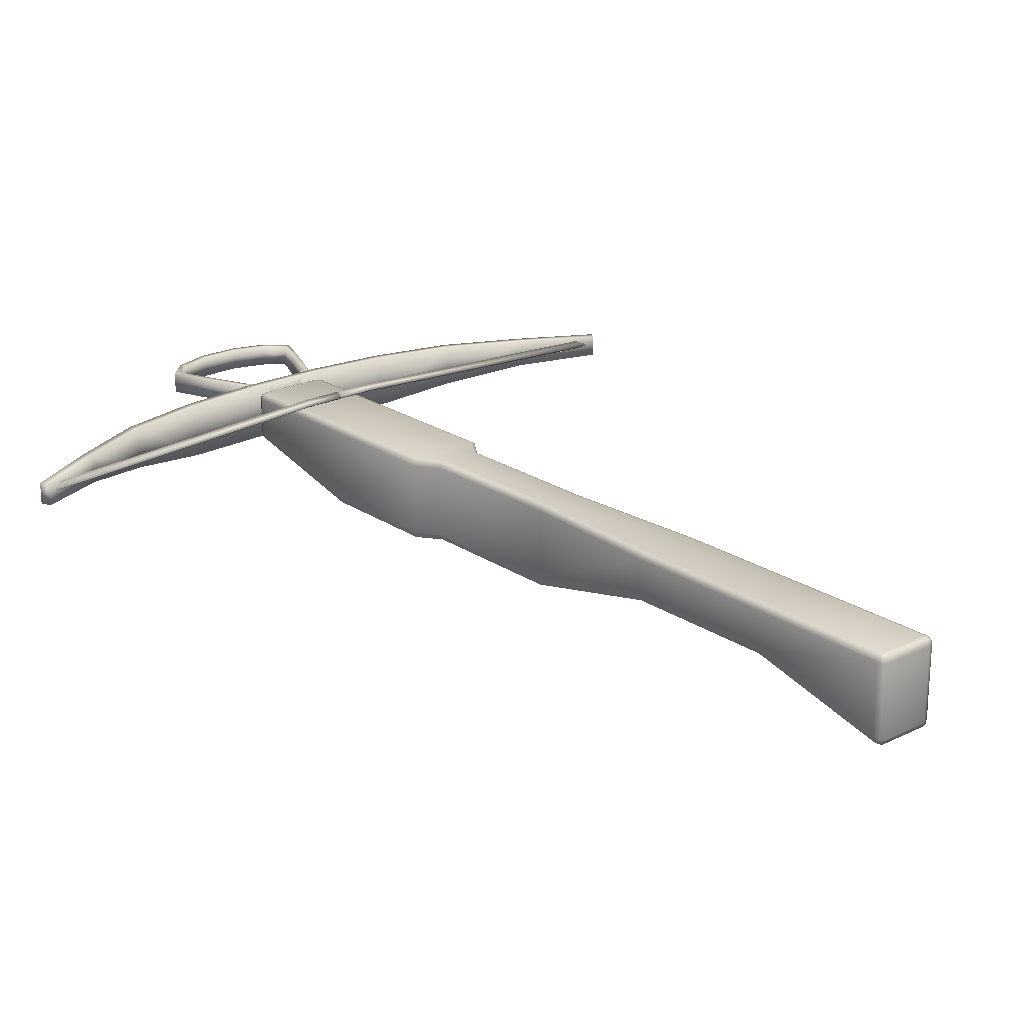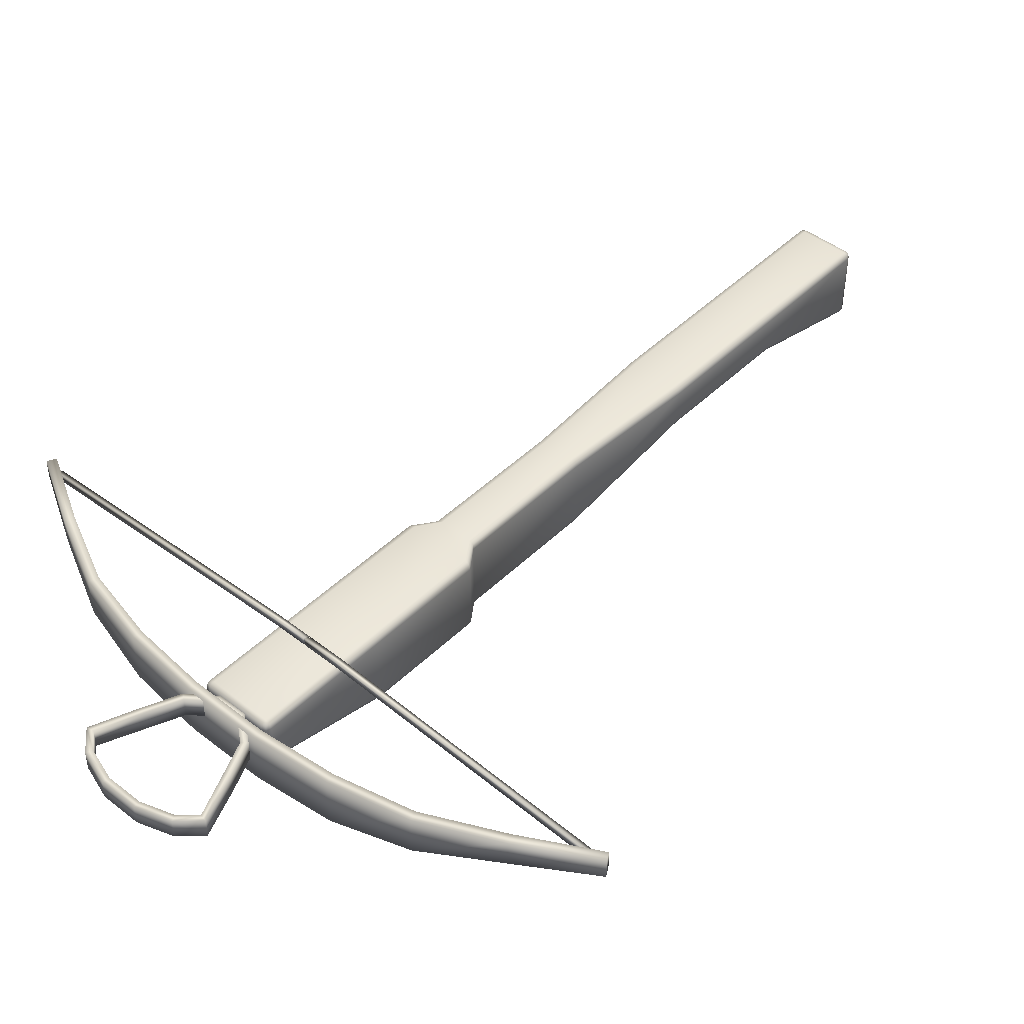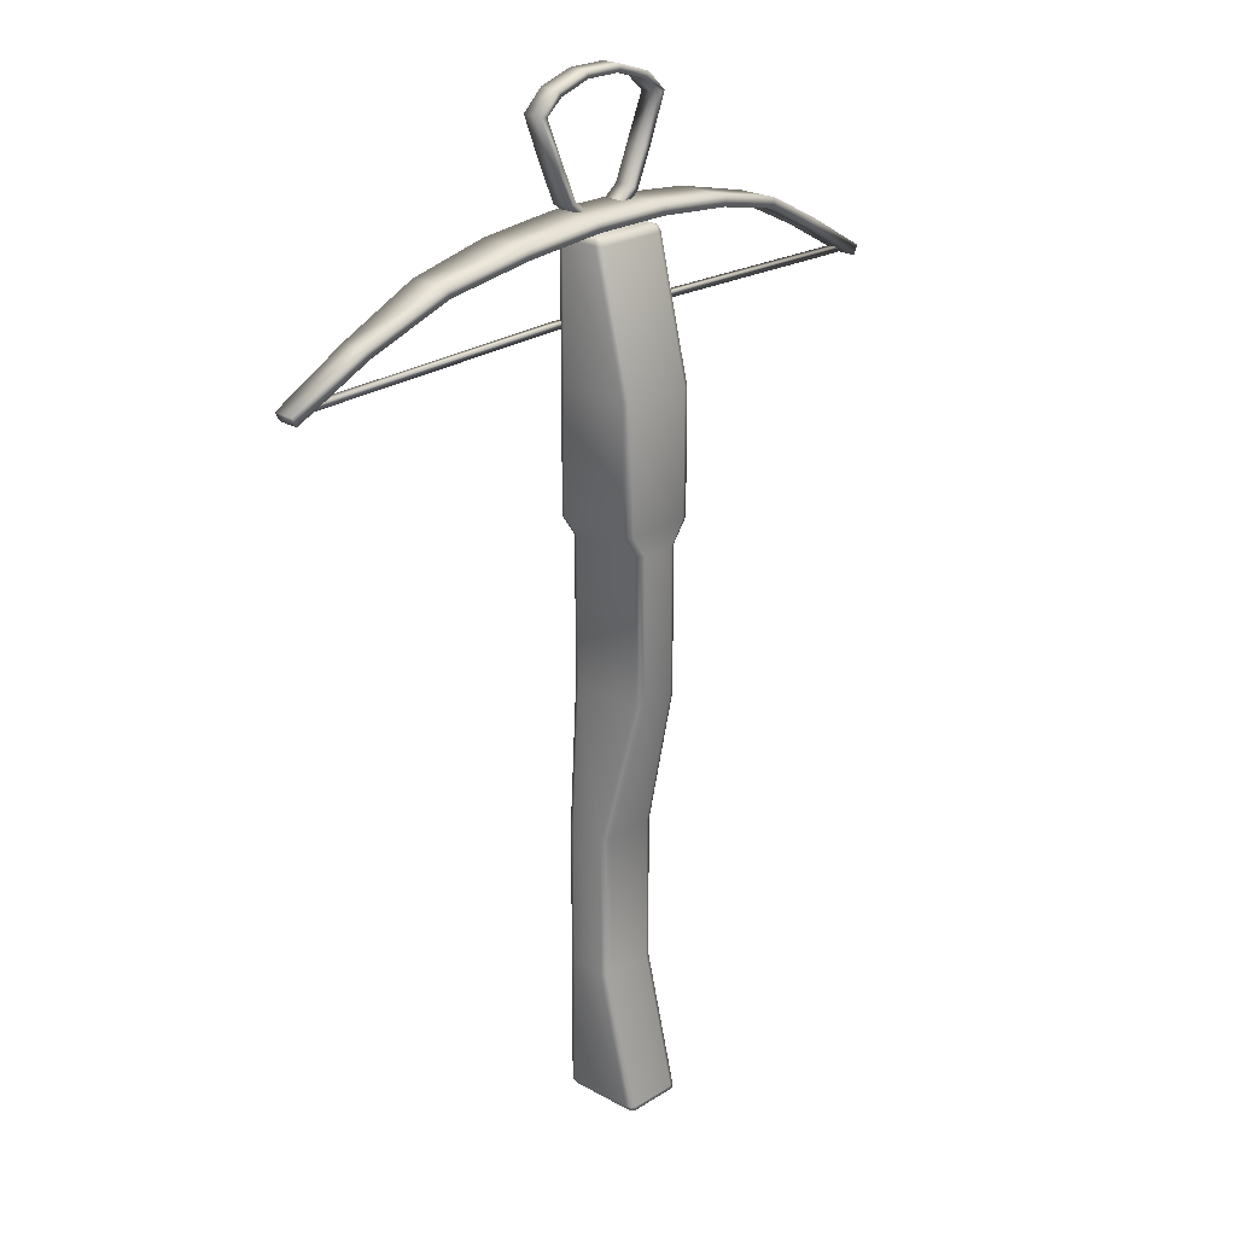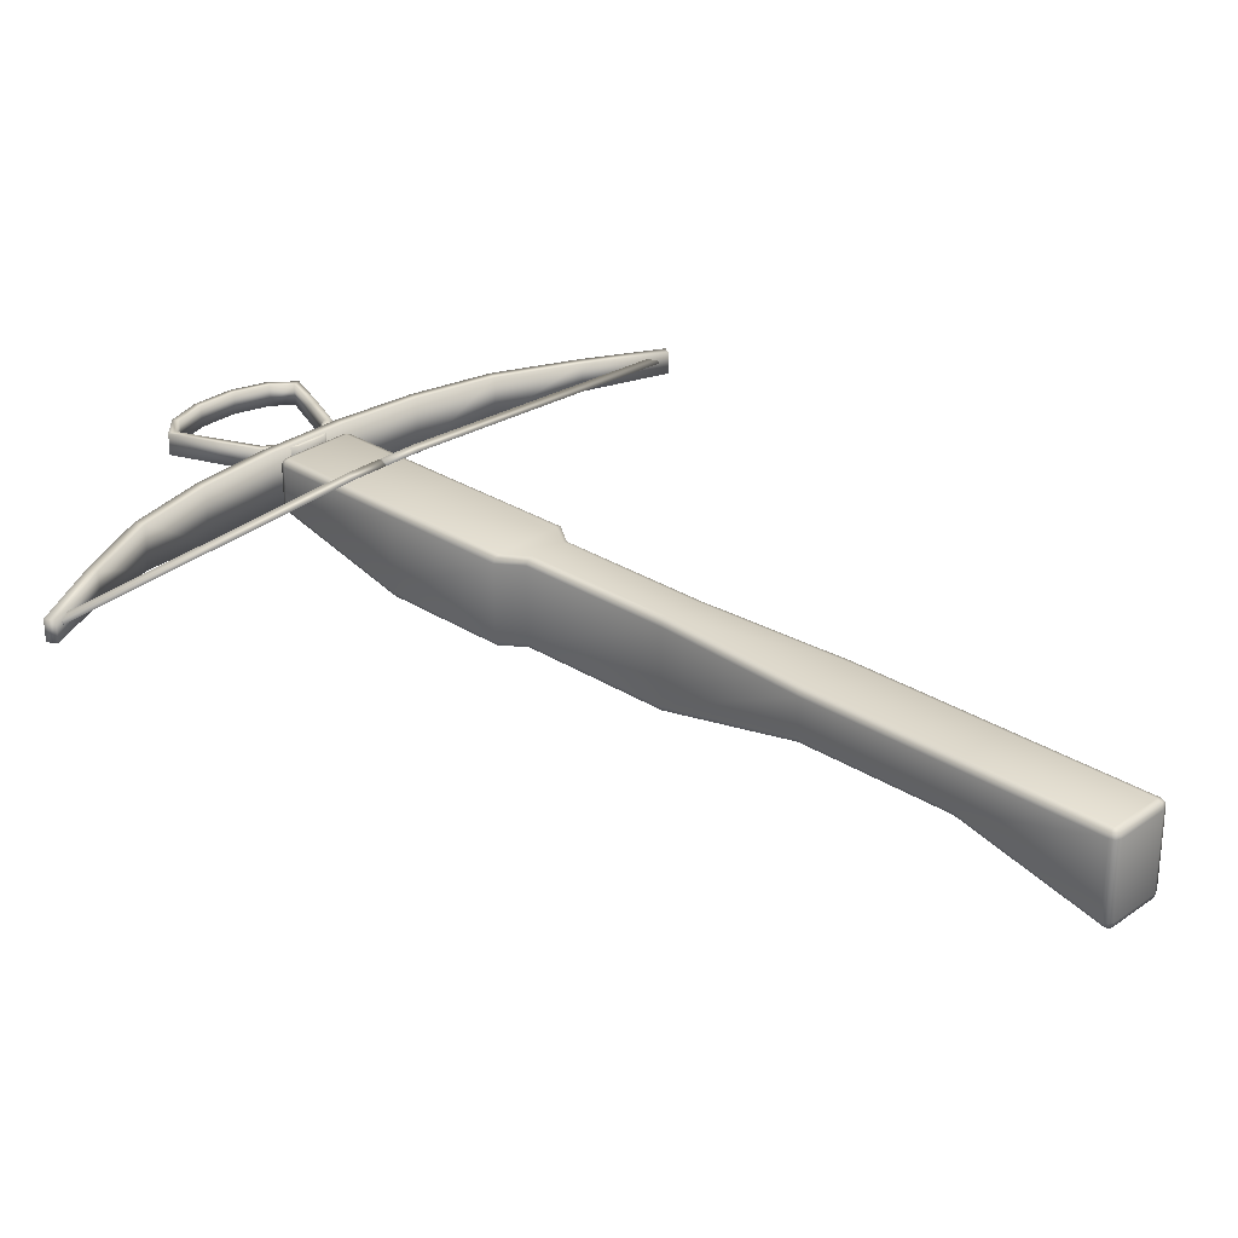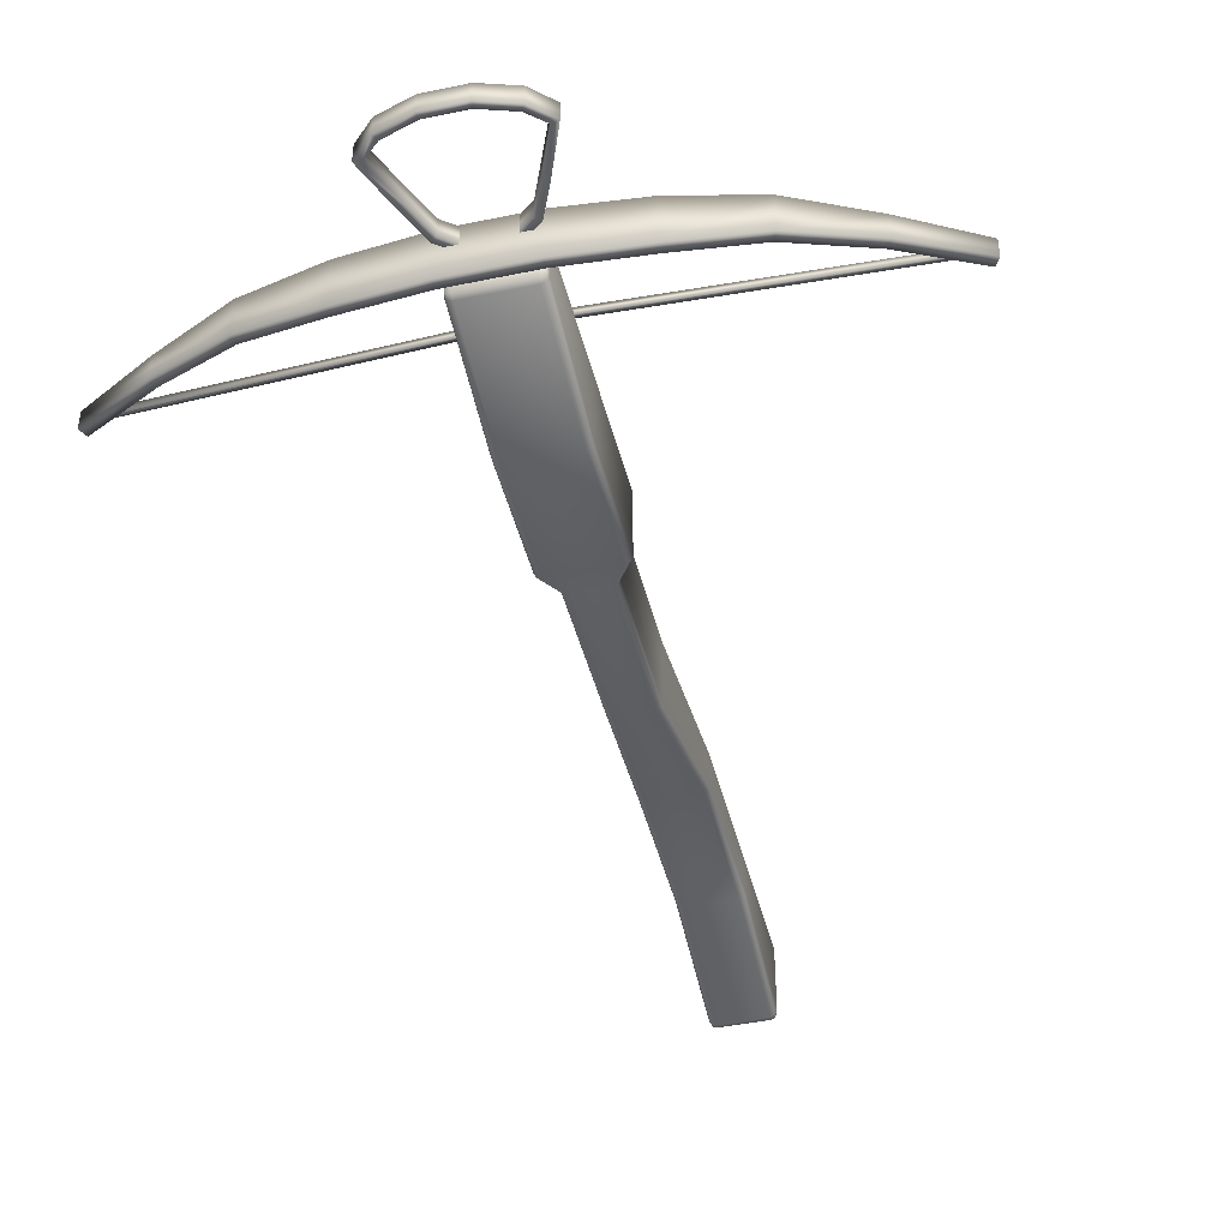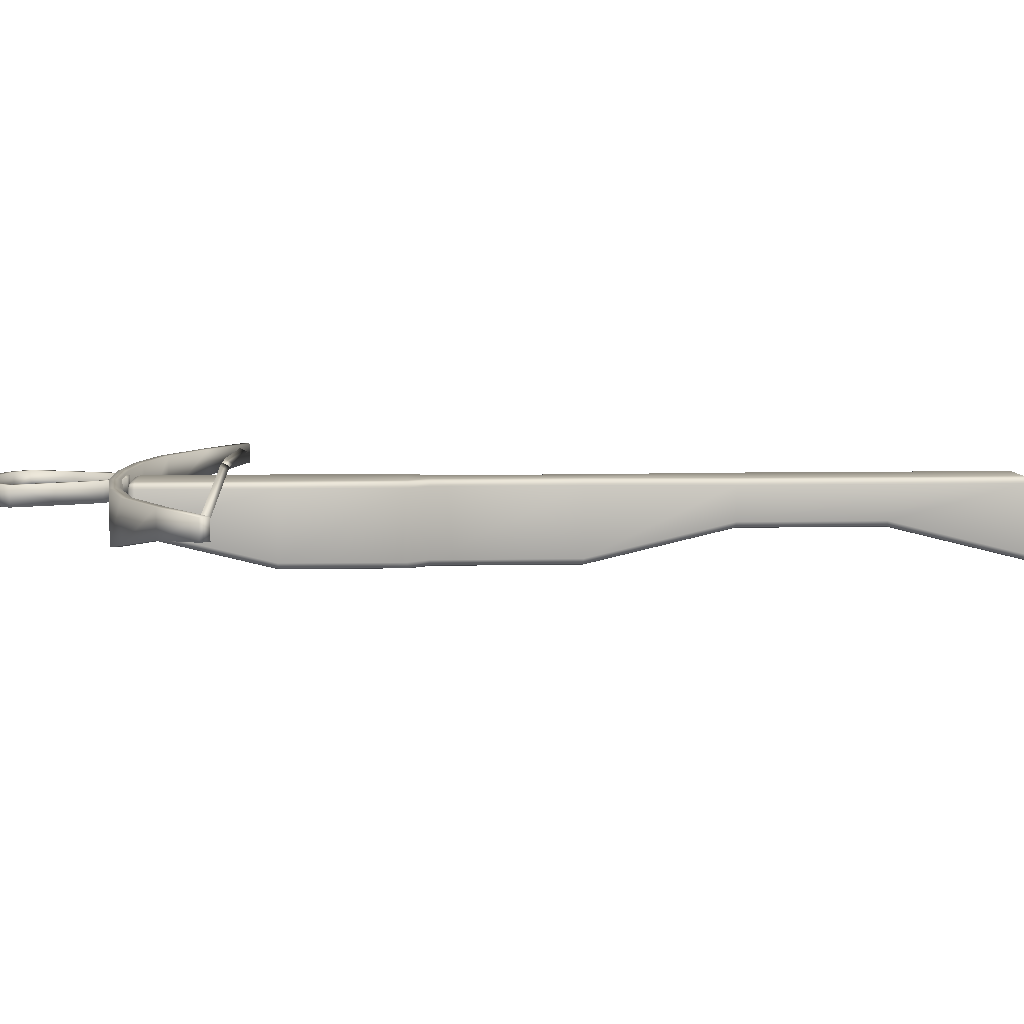
<metadata>
{"format":"obj","ext":"obj","renderer":"f3d","projection":"perspective","resolution":1024,"background":"white","views":[{"elev":22.0,"azim":139.4,"up":"+Y"},{"elev":45.6,"azim":42.0,"up":"+Y"},{"elev":23.3,"azim":-46.6,"up":"+Z"},{"elev":29.0,"azim":133.4,"up":"+Y"},{"elev":-44.4,"azim":13.7,"up":"+Y"},{"elev":6.5,"azim":86.6,"up":"+Y"}]}
</metadata>
<code>
o Crossbow
v 0.2617 0.1458 -3.497
v 0.2051 0.1428 -3.552
v 0.2069 0.1994 -3.497
v 0.2481 0.1462 -3.537
v 0.2419 0.1796 -3.531
v 0.2079 0.1858 -3.537
v 0.2479 0.1856 -3.497
v 0.2684 0.1994 3.497
v 0.2675 0.1428 3.552
v 0.3241 0.1456 3.497
v 0.2698 0.1857 3.537
v 0.3041 0.1794 3.531
v 0.3109 0.1461 3.537
v 0.3096 0.1854 3.497
v 0.2043 -0.4374 -3.552
v 0.2615 -0.4169 -3.499
v 0.2064 -0.4721 -3.511
v 0.2471 -0.4296 -3.538
v 0.2399 -0.462 -3.535
v 0.247 -0.4569 -3.502
v 0.2063 -0.4712 -3.542
v 0.3243 -0.1682 3.495
v 0.2679 -0.1445 3.551
v 0.2688 -0.2247 3.489
v 0.3112 -0.1577 3.536
v 0.3055 -0.1927 3.528
v 0.271 -0.1967 3.533
v 0.311 -0.2086 3.495
v -0.2051 0.1428 -3.552
v -0.2617 0.1458 -3.497
v -0.2068 0.1994 -3.497
v -0.2484 0.1461 -3.537
v -0.2419 0.1795 -3.531
v -0.2476 0.1856 -3.497
v -0.2079 0.1858 -3.537
v -0.3241 0.1458 3.497
v -0.2674 0.1428 3.552
v -0.2684 0.1994 3.497
v -0.3104 0.1462 3.537
v -0.304 0.1795 3.531
v -0.2698 0.1857 3.537
v -0.31 0.1855 3.497
v -0.2043 -0.4374 -3.552
v -0.2064 -0.4721 -3.511
v -0.2615 -0.4169 -3.499
v -0.2063 -0.4712 -3.542
v -0.2399 -0.462 -3.535
v -0.247 -0.4569 -3.502
v -0.2471 -0.4296 -3.538
v -0.2688 -0.2247 3.489
v -0.2679 -0.1445 3.551
v -0.3243 -0.1682 3.495
v -0.271 -0.1967 3.533
v -0.3055 -0.1927 3.528
v -0.3112 -0.1577 3.536
v -0.311 -0.2086 3.495
v 0.206 0.1987 -2.4
v 0.2611 0.145 -2.4
v 0.2473 0.1851 -2.4
v 0.2057 0.1987 -1.2
v 0.2611 0.145 -1.201
v 0.2471 0.1852 -1.201
v 0.1398 0.1987 -0.000264
v 0.1952 0.1449 -0.00139
v 0.1815 0.1848 -0.00099
v 0.141 0.1984 1.202
v 0.1978 0.1451 1.216
v 0.1844 0.1837 1.211
v 0.3234 0.1449 2.4
v 0.2675 0.1987 2.4
v 0.3095 0.1849 2.4
v 0.2676 -0.4921 2.394
v 0.3235 -0.4363 2.399
v 0.3102 -0.4774 2.396
v 0.1977 -0.4373 1.216
v 0.141 -0.4915 1.202
v 0.1842 -0.4767 1.211
v 0.1398 -0.4921 0.005728
v 0.1953 -0.4363 4.6e-05
v 0.1821 -0.4772 0.003624
v 0.2055 -0.1991 -1.194
v 0.2609 -0.1447 -1.2
v 0.2462 -0.1859 -1.197
v 0.2609 -0.1446 -2.401
v 0.2058 -0.1991 -2.406
v 0.2465 -0.1858 -2.404
v -0.3235 -0.4363 2.399
v -0.2676 -0.4921 2.394
v -0.3102 -0.4774 2.396
v -0.141 -0.4915 1.202
v -0.1977 -0.4373 1.216
v -0.1842 -0.4767 1.211
v -0.1953 -0.4363 4.6e-05
v -0.1398 -0.4921 0.005728
v -0.1821 -0.4772 0.003625
v -0.2609 -0.1447 -1.2
v -0.2055 -0.1991 -1.194
v -0.2462 -0.1859 -1.197
v -0.2058 -0.1991 -2.406
v -0.2609 -0.1446 -2.401
v -0.2465 -0.1858 -2.404
v -0.2675 0.1987 2.4
v -0.3234 0.1449 2.4
v -0.3095 0.1849 2.4
v -0.1978 0.1451 1.216
v -0.141 0.1984 1.202
v -0.1844 0.1837 1.211
v -0.1398 0.1987 -0.000264
v -0.1952 0.1449 -0.00139
v -0.1815 0.1848 -0.00099
v -0.2057 0.1987 -1.2
v -0.2611 0.145 -1.201
v -0.2471 0.1852 -1.201
v -0.2611 0.145 -2.4
v -0.206 0.1987 -2.4
v -0.2473 0.185 -2.4
v 0.3255 0.1456 1.393
v 0.2655 0.1993 1.382
v 0.309 0.1874 1.39
v 0.2654 -0.4924 1.383
v 0.3255 -0.4378 1.393
v 0.3089 -0.4803 1.39
v -0.3255 -0.4378 1.393
v -0.2654 -0.4924 1.383
v -0.3089 -0.4803 1.39
v -0.2655 0.1993 1.382
v -0.3255 0.1456 1.393
v -0.309 0.1874 1.39
v 2.913 0.05438 2.827
v 2.913 0.2251 2.827
v 0.3373 -0.2292 3.684
v 1.01 -0.2129 3.62
v 1.678 -0.1172 3.467
v 2.312 -0.002569 3.163
v 2.312 0.226 3.162
v 1.679 0.2259 3.465
v 1.01 0.2278 3.619
v 0.3374 0.2292 3.684
v 2e-06 -0.2292 3.684
v 2e-06 0.2292 3.684
v -2.913 0.05438 2.827
v -2.913 0.2251 2.827
v -0.3373 -0.2292 3.684
v -1.01 -0.2129 3.62
v -1.678 -0.1172 3.467
v -2.312 -0.002569 3.163
v -2.312 0.226 3.162
v -1.679 0.2259 3.465
v -1.01 0.2278 3.619
v -0.3374 0.2293 3.684
v 2.872 0.05431 2.754
v 2.872 0.225 2.754
v 0.3333 -0.2292 3.6
v 0.9971 -0.213 3.537
v 1.652 -0.1175 3.388
v 2.273 -0.002771 3.088
v 2.273 0.2258 3.088
v 1.651 0.2256 3.386
v 0.9971 0.2276 3.536
v 0.3333 0.2292 3.6
v 2e-06 -0.2292 3.6
v 2e-06 0.2292 3.6
v -2.872 0.05431 2.754
v -2.872 0.225 2.754
v -0.3333 -0.2292 3.6
v -0.9971 -0.213 3.537
v -1.652 -0.1175 3.388
v -2.273 -0.002771 3.088
v -2.273 0.2258 3.088
v -1.651 0.2256 3.386
v -0.9971 0.2276 3.536
v -0.3333 0.2292 3.6
v 0.3122 0.2871 2.774
v 2.795 0.1577 2.774
v 0.3122 0.2516 2.835
v 2.795 0.1222 2.835
v 0.3122 0.3225 2.835
v 2.795 0.1931 2.835
v 0.006712 0.2871 2.774
v 0.006712 0.2516 2.835
v 0.006712 0.3225 2.835
v 0.125 0.04499 3.566
v 0.125 0.2147 3.566
v 0.3415 0.04499 3.733
v 0.3415 0.2147 3.733
v 0.4665 0.04499 4.02
v 0.4665 0.2147 4.02
v 0.6202 0.04499 4.409
v 0.6202 0.2147 4.409
v 0.454 0.04499 4.57
v 0.454 0.2147 4.57
v 0.1662 0.04499 4.662
v 0.1662 0.2147 4.662
v -0.1662 0.04499 4.662
v -0.1662 0.2147 4.662
v -0.454 0.04499 4.57
v -0.454 0.2147 4.57
v -0.6201 0.04499 4.409
v -0.6201 0.2147 4.409
v -0.4665 0.04499 4.02
v -0.4665 0.2147 4.02
v -0.3415 0.04499 3.733
v -0.3415 0.2147 3.733
v -0.125 0.04499 3.566
v -0.125 0.2147 3.566
v 0.1058 0.04499 3.623
v 0.1058 0.2147 3.623
v 0.2945 0.04499 3.769
v 0.2945 0.2147 3.769
v 0.4114 0.04499 4.043
v 0.4114 0.2147 4.043
v 0.5618 0.04499 4.397
v 0.5618 0.2147 4.397
v 0.4233 0.04499 4.519
v 0.4233 0.2147 4.519
v 0.1569 0.04499 4.603
v 0.1569 0.2147 4.603
v -0.1569 0.04499 4.603
v -0.1569 0.2147 4.603
v -0.4233 0.04499 4.519
v -0.4233 0.2147 4.519
v -0.5618 0.04499 4.397
v -0.5618 0.2147 4.397
v -0.4114 0.04499 4.043
v -0.4114 0.2147 4.043
v -0.2945 0.04499 3.769
v -0.2945 0.2147 3.769
v -0.1058 0.04499 3.623
v -0.1058 0.2147 3.623
v -0.3104 0.2871 2.774
v -2.793 0.1577 2.774
v -0.3104 0.2516 2.835
v -2.793 0.1222 2.835
v -0.3104 0.3225 2.835
v -2.793 0.1931 2.835
v -0.004875 0.2871 2.774
v -0.004875 0.2516 2.835
v -0.004875 0.3225 2.835
f 51 23 9 37
f 45 100 114 30
f 58 61 82 84
f 69 10 22 73
f 31 115 57 3
f 17 85 99 44
f 102 38 8 70
f 61 64 79 82
f 64 67 75 79
f 106 126 118 66
f 120 72 88 124
f 87 52 36 103
f 100 96 112 114
f 91 123 127 105
f 93 91 105 109
f 72 24 50 88
f 123 87 103 127
f 85 81 97 99
f 76 120 124 90
f 78 76 90 94
f 15 43 29 2
f 115 111 60 57
f 111 108 63 60
f 108 106 66 63
f 126 102 70 118
f 117 69 73 121
f 81 78 94 97
f 96 93 109 112
f 67 117 121 75
f 1 4 5 7
f 2 6 5 4
f 3 7 5 6
f 8 11 12 14
f 9 13 12 11
f 10 14 12 13
f 15 18 19 21
f 16 20 19 18
f 17 21 19 20
f 22 25 26 28
f 23 27 26 25
f 24 28 26 27
f 29 32 33 35
f 30 34 33 32
f 31 35 33 34
f 36 39 40 42
f 37 41 40 39
f 38 42 40 41
f 43 46 47 49
f 44 48 47 46
f 45 49 47 48
f 50 53 54 56
f 51 55 54 53
f 52 56 54 55
f 15 2 4 18
f 18 4 1 16
f 70 8 14 71
f 71 14 10 69
f 9 23 25 13
f 13 25 22 10
f 85 17 20 86
f 86 20 16 84
f 43 15 21 46
f 46 21 17 44
f 23 51 53 27
f 27 53 50 24
f 100 45 48 101
f 101 48 44 99
f 29 43 49 32
f 32 49 45 30
f 51 37 39 55
f 55 39 36 52
f 115 31 34 116
f 116 34 30 114
f 2 29 35 6
f 6 35 31 3
f 37 9 11 41
f 41 11 8 38
f 3 57 59 7
f 7 59 58 1
f 57 60 62 59
f 59 62 61 58
f 60 63 65 62
f 62 65 64 61
f 63 66 68 65
f 65 68 67 64
f 118 70 71 119
f 119 71 69 117
f 24 72 74 28
f 28 74 73 22
f 76 78 80 77
f 77 80 79 75
f 78 81 83 80
f 80 83 82 79
f 81 85 86 83
f 83 86 84 82
f 52 87 89 56
f 56 89 88 50
f 91 93 95 92
f 92 95 94 90
f 93 96 98 95
f 95 98 97 94
f 96 100 101 98
f 98 101 99 97
f 38 102 104 42
f 42 104 103 36
f 106 108 110 107
f 107 110 109 105
f 108 111 113 110
f 110 113 112 109
f 111 115 116 113
f 113 116 114 112
f 72 120 122 74
f 74 122 121 73
f 87 123 125 89
f 89 125 124 88
f 102 126 128 104
f 104 128 127 103
f 120 76 77 122
f 122 77 75 121
f 123 91 92 125
f 125 92 90 124
f 126 106 107 128
f 128 107 105 127
f 66 118 119 68
f 68 119 117 67
f 1 58 84 16
f 134 129 130 135
f 139 131 138 140
f 131 132 137 138
f 132 133 136 137
f 133 134 135 136
f 146 147 142 141
f 139 140 150 143
f 143 150 149 144
f 144 149 148 145
f 145 148 147 146
f 156 157 152 151
f 161 162 160 153
f 153 160 159 154
f 154 159 158 155
f 155 158 157 156
f 168 163 164 169
f 161 165 172 162
f 165 166 171 172
f 166 167 170 171
f 167 168 169 170
f 129 134 156 151
f 130 129 151 152
f 131 139 161 153
f 132 131 153 154
f 133 132 154 155
f 134 133 155 156
f 135 130 152 157
f 136 135 157 158
f 137 136 158 159
f 138 137 159 160
f 140 138 160 162
f 146 141 163 168
f 141 142 164 163
f 139 143 165 161
f 143 144 166 165
f 144 145 167 166
f 145 146 168 167
f 142 147 169 164
f 147 148 170 169
f 148 149 171 170
f 149 150 172 171
f 150 140 162 172
f 173 174 176 175
f 175 176 178 177
f 177 178 174 173
f 177 173 179 181
f 175 177 181 180
f 173 175 180 179
f 182 183 185 184
f 184 185 187 186
f 186 187 189 188
f 188 189 191 190
f 190 191 193 192
f 192 193 195 194
f 194 195 197 196
f 196 197 199 198
f 198 199 201 200
f 200 201 203 202
f 202 203 205 204
f 204 205 183 182
f 206 208 209 207
f 208 210 211 209
f 210 212 213 211
f 212 214 215 213
f 214 216 217 215
f 216 218 219 217
f 218 220 221 219
f 220 222 223 221
f 222 224 225 223
f 224 226 227 225
f 226 228 229 227
f 228 206 207 229
f 182 184 208 206
f 185 183 207 209
f 184 186 210 208
f 187 185 209 211
f 186 188 212 210
f 189 187 211 213
f 188 190 214 212
f 191 189 213 215
f 190 192 216 214
f 193 191 215 217
f 192 194 218 216
f 195 193 217 219
f 194 196 220 218
f 197 195 219 221
f 196 198 222 220
f 199 197 221 223
f 198 200 224 222
f 201 199 223 225
f 200 202 226 224
f 203 201 225 227
f 202 204 228 226
f 205 203 227 229
f 204 182 206 228
f 183 205 229 207
f 230 232 233 231
f 232 234 235 233
f 234 230 231 235
f 234 238 236 230
f 232 237 238 234
f 230 236 237 232
f 176 174 178
f 179 180 181
f 233 235 231
f 236 238 237

</code>
